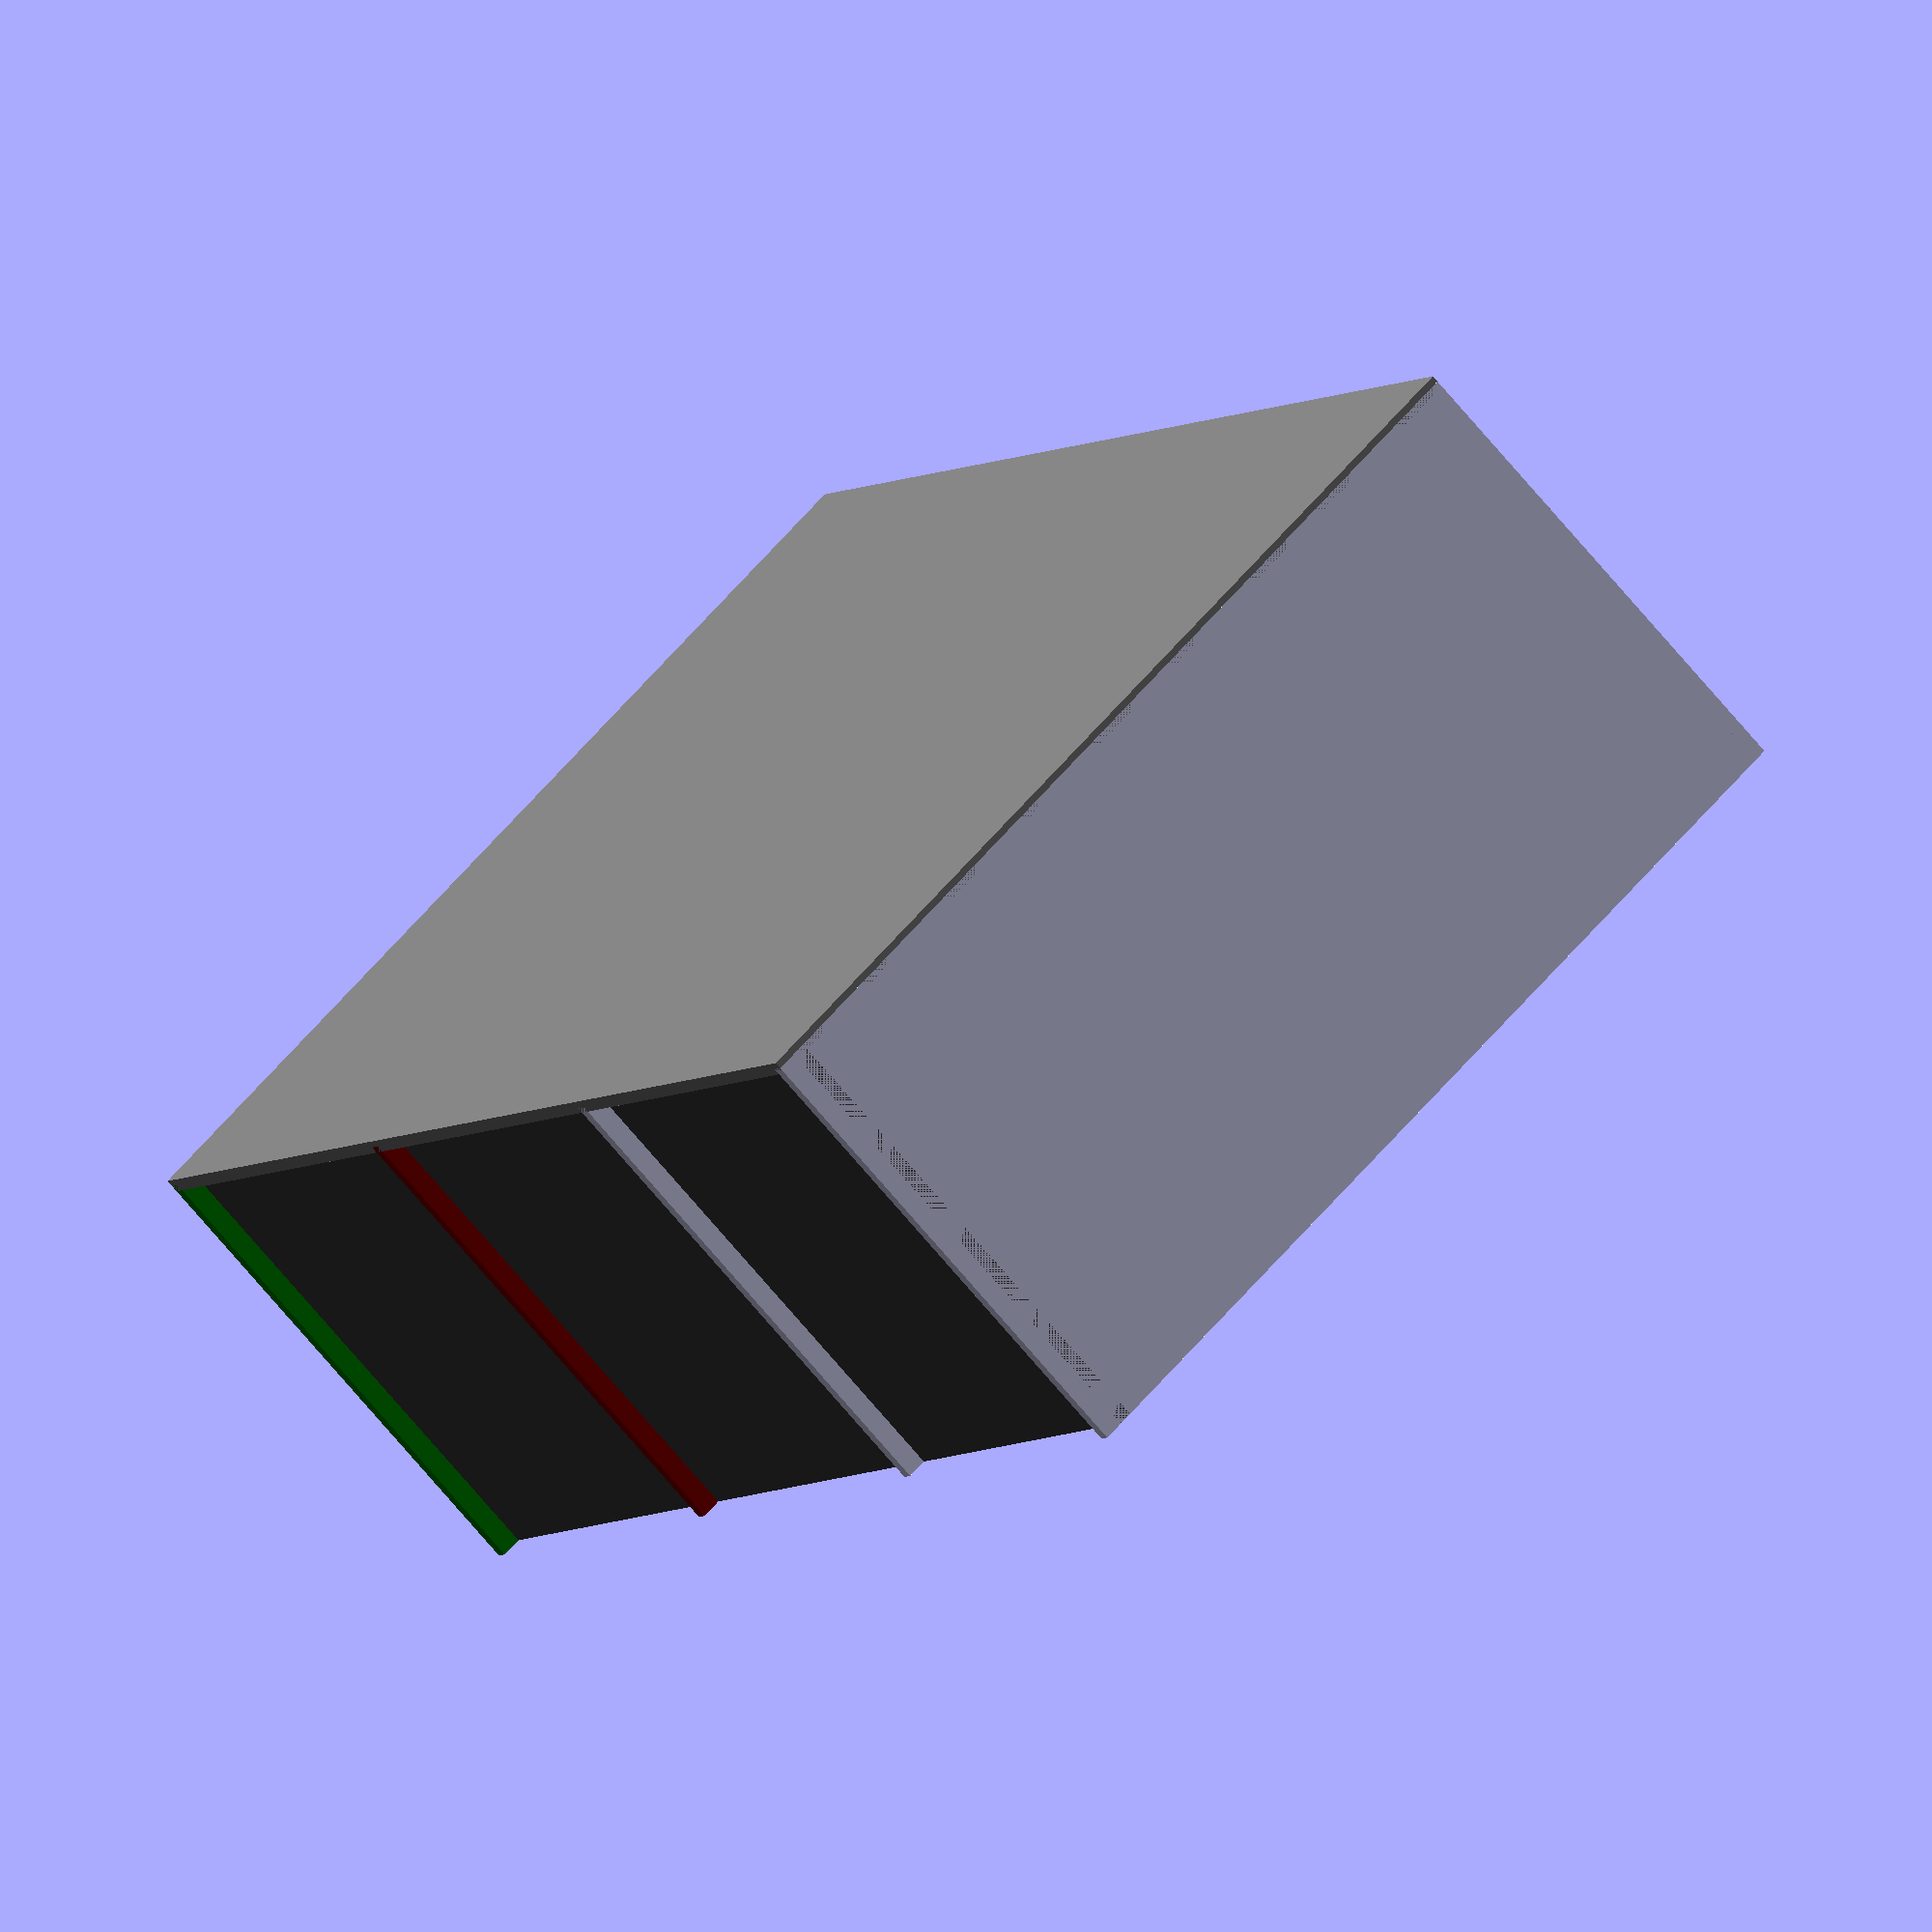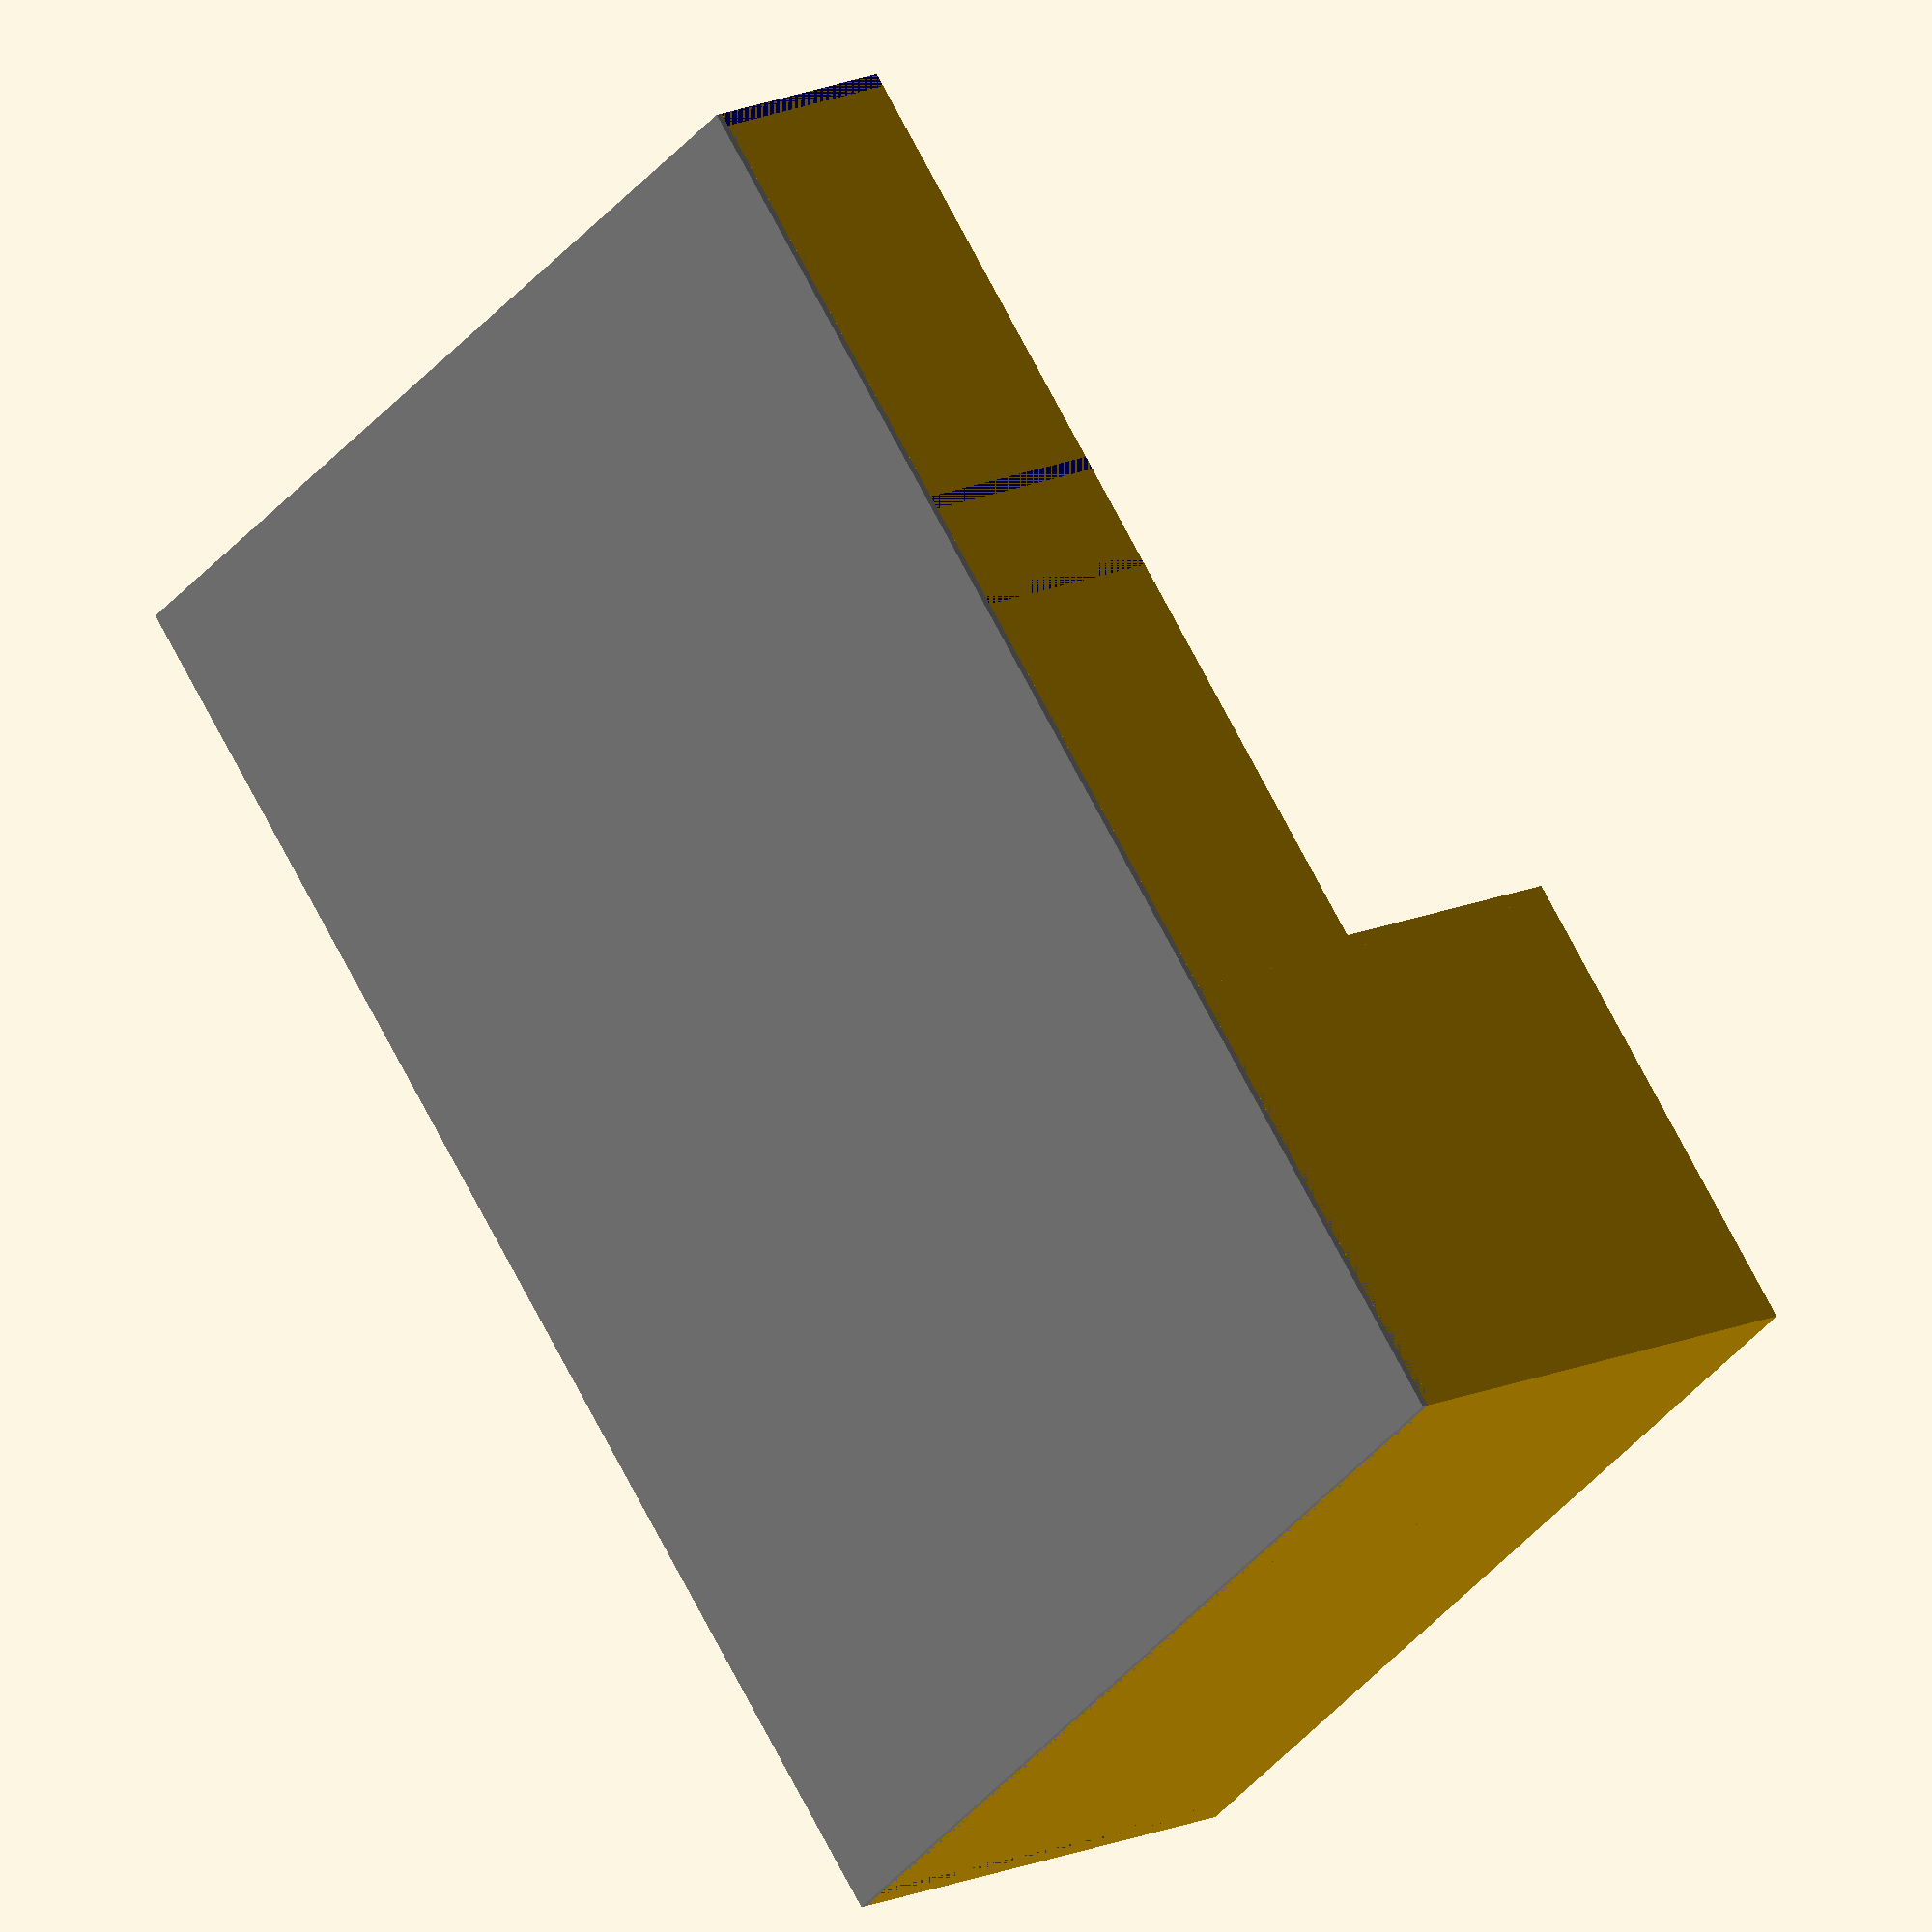
<openscad>
material_thickness = 0.5 * 25.4;

feet_height = 25.4;

// fridge dimensions
fridge_total_height = 3 * 12 * 25.4;
fridge_width = 18 * 25.4;
fridge_depth = 18 * 25.4;

fridge_freezer_height = 12 * 25.4;

// stove dimensions
stove_height = 18 * 25.4;
stove_width = 18 * 25.4;
stove_depth = 18 * 25.4;

// sink dimensions
sink_height = 18 * 25.4;
sink_width = 18 * 25.4;
sink_depth = 18 * 25.4;

// microwave
microwave_height = 8 * 25.4;
microwave_width = 36 * 25.4;
microwave_depth = 8 * 25.4;

cupboard_width = 16 * 25.4;

control_panel_width = 4 * 25.4;

microwave_proper_width = microwave_width - cupboard_width - control_panel_width;


// calculated
total_width = fridge_width+stove_width+sink_width;
total_height = fridge_total_height;
total_depth = fridge_depth;

module back_plate() {
  cube(size=[total_width, total_height, material_thickness], center=true);
}

module combined_bottom() {
  union() {
    translate([-total_width/2 + fridge_width/2, 0, 0]) cube(size=[fridge_width, fridge_depth, material_thickness], center=true);

    translate([-total_width/2 + fridge_width + stove_width / 2, 0, 0]) cube(size=[stove_width, stove_depth, material_thickness], center=true);

    translate([-total_width/2 + fridge_width + stove_width + sink_width / 2, 0, 0]) cube(size=[sink_width, sink_depth, material_thickness], center=true);
  }
}

module combined_countertop() {
  union() {
    translate([-(stove_width + sink_width)/2 + stove_width / 2, 0, 0]) cube(size=[stove_width, stove_depth, material_thickness], center=true);
    translate([(stove_width + sink_width)/2 - sink_width / 2, 0, 0]) cube(size=[sink_width, sink_depth, material_thickness], center=true);
  }
}

module combined_top() {
  union() {
    translate([-total_width/2 + fridge_width/2, 0, 0]) cube(size=[fridge_width, fridge_depth, material_thickness], center=true);

    translate([-total_width/2 + fridge_width + microwave_width / 2, fridge_depth / 2 - microwave_depth/2, 0]) cube(size=[microwave_width, microwave_depth, material_thickness], center=true);
  }
}

module fridge_left() {
  cube(size=[fridge_depth, fridge_total_height, material_thickness], center=true);
}

module fridge_right() {
  cube(size=[fridge_depth, fridge_total_height, material_thickness], center=true);
}

module fridge_divider() {
  cube(size=[fridge_width, fridge_depth, material_thickness], center=true);
}

module fridge_bottom() {
  cube(size=[fridge_width, fridge_depth, material_thickness], center=true);
}


module fridge_assembly() {
  translate([-fridge_width/2 + material_thickness/2, 0, 0]) rotate([90, 0, 90]) fridge_left();
  translate([fridge_width/2 - material_thickness/2, 0, 0]) rotate([90, 0, -90]) fridge_right();
  translate([0, 0, fridge_total_height / 2 - fridge_freezer_height]) fridge_divider();
  // translate([0, 0, -fridge_total_height / 2 + feet_height]) fridge_divider();
  fridge_door();
  fridge_freezer_door();
}

module stove_top() {
  cube(size=[stove_width, stove_depth, material_thickness], center=true);
}

module stove_bottom() {
  cube(size=[stove_width, stove_depth, material_thickness], center=true);
}

module stove_right() {
  cube(size=[stove_depth, stove_height, material_thickness], center=true);
}

module oven_assembly() {
  // translate([0, 0, stove_height / 2 - material_thickness / 2]) stove_top();
  stove_front();
  translate([stove_width/2, 0, 0]) rotate([90, 0, 90]) stove_right();
  // translate([0, 0, -stove_height / 2 + feet_height]) stove_bottom();
  stove_door();
  stove_control_panel();
}

module sink_top() {
  cube(size=[sink_width, sink_depth, material_thickness], center=true);
}

module sink_right() {
  cube(size=[sink_depth, sink_height, material_thickness], center=true);
}

module sink_bottom() {
  cube(size=[sink_width, sink_depth, material_thickness], center=true);
}


module sink_assembly() {
  // translate([0, 0, sink_height / 2 - material_thickness / 2]) sink_top();
  translate([sink_width/2 - material_thickness/2, 0, 0]) rotate([90, 0, -90]) sink_right();
  // translate([0, 0, -sink_height / 2 + feet_height]) sink_bottom();
}

module microwave_cupboard_bottom() {
  cube(size=[microwave_width, microwave_depth, material_thickness], center=true);
}

module microwave_cupboard_right() {
  cube(size=[microwave_depth, microwave_height, material_thickness], center=true);
}

module microwave_right() {
  cube(size=[microwave_depth, microwave_height, material_thickness], center=true);
}

module cupboard_left() {
  cube(size=[microwave_depth, microwave_height, material_thickness], center=true);
}


module microwave_cupboard_assembly() {
  translate([0, 0, -microwave_height/2 + material_thickness/2]) microwave_cupboard_bottom();
  translate([microwave_width/2 - material_thickness/2, 0, 0]) rotate([90, 0, -90]) microwave_cupboard_right();

  translate([microwave_width/2 - material_thickness/2 - cupboard_width, 0, 0]) rotate([90, 0, -90]) cupboard_left();

  translate([microwave_width/2 - material_thickness/2 - cupboard_width - control_panel_width, 0, 0]) rotate([90, 0, -90]) microwave_right();

  microwave_control_panel();
}


translate([0, fridge_depth/2, 0]) rotate([90, 0, 0]) color([120/255, 120/255, 120/255]) back_plate();

translate([0, 0, -total_height/2 + feet_height]) color([64/255, 64/255, 64/255]) combined_bottom();

translate([0, 0, total_height/2 - material_thickness/2]) combined_top();

translate([total_width/2 - (sink_width + stove_width) / 2, 0, -total_height/2 + stove_height - material_thickness/2]) combined_countertop();

translate([-total_width/2 + fridge_width/2, 0, 0]) {
  fridge_assembly();
}

translate([-total_width/2 + fridge_width + stove_width / 2, 0, -fridge_total_height/2 + stove_height/2]) 
  color([128/255, 0/255, 0/255]) 
{
  oven_assembly();
}

translate([-total_width/2 + fridge_width + stove_width + sink_width / 2, 0, -fridge_total_height/2 + sink_height/2]) 
  color([0/255, 128/255, 0/255]) 
{
  sink_assembly();
}
  
translate([-total_width/2 + fridge_width + microwave_width / 2, fridge_depth / 2 - microwave_depth / 2, fridge_total_height/2 - microwave_height/2]) 
  color([0/255, 0/255, 128/255]) 
{
  microwave_cupboard_assembly();
}
</openscad>
<views>
elev=296.8 azim=58.2 roll=220.5 proj=o view=wireframe
elev=36.5 azim=236.0 roll=326.3 proj=o view=solid
</views>
